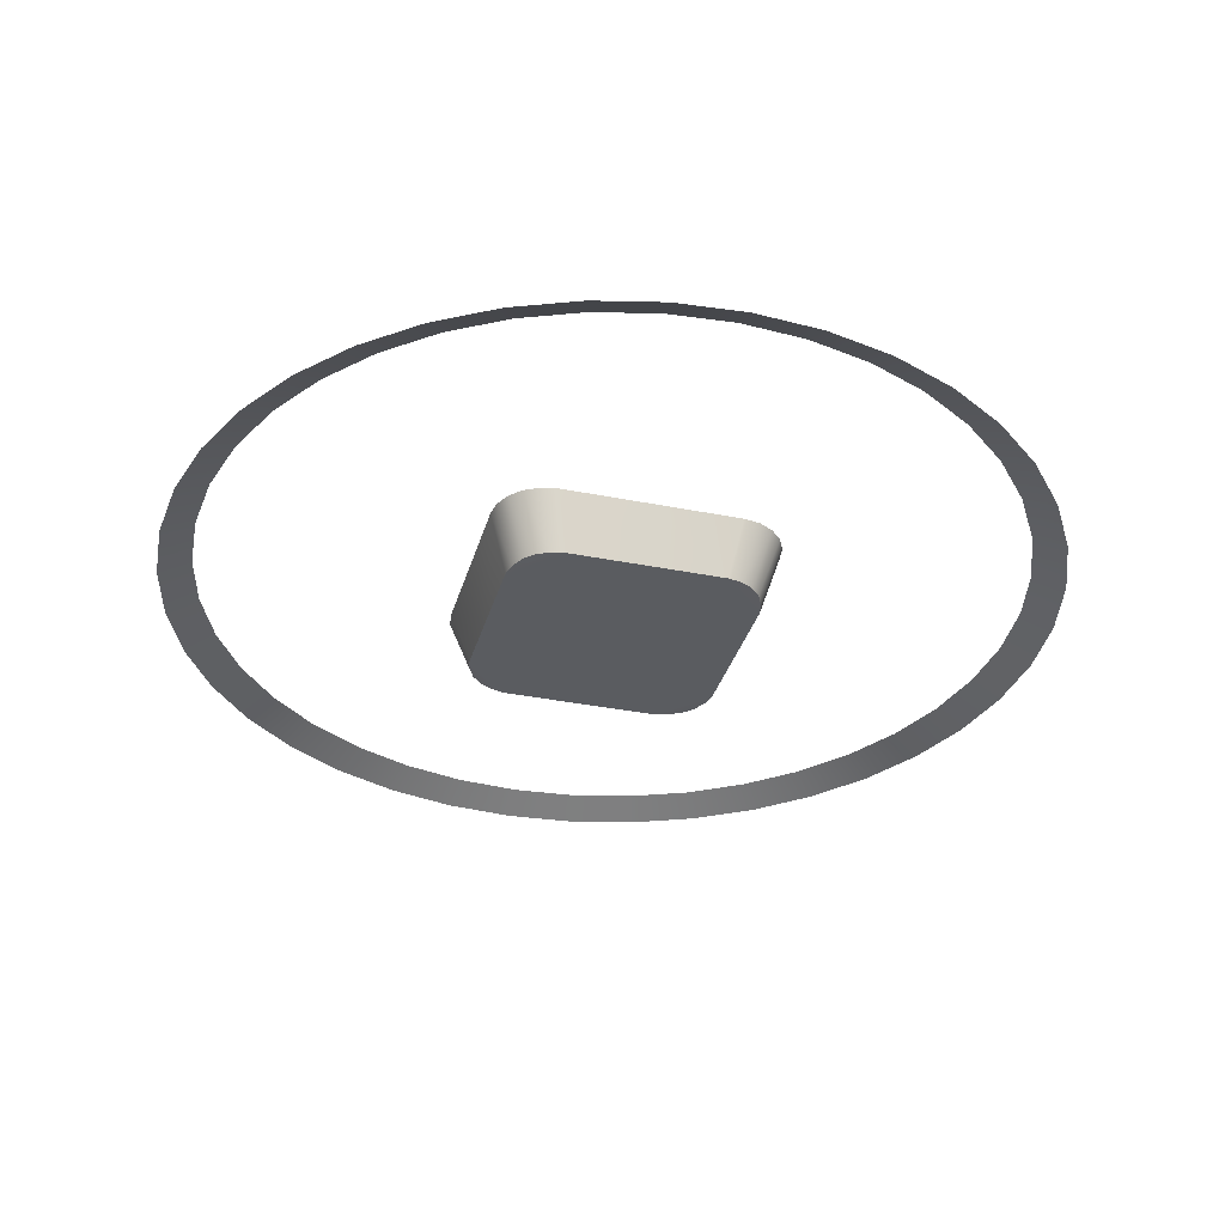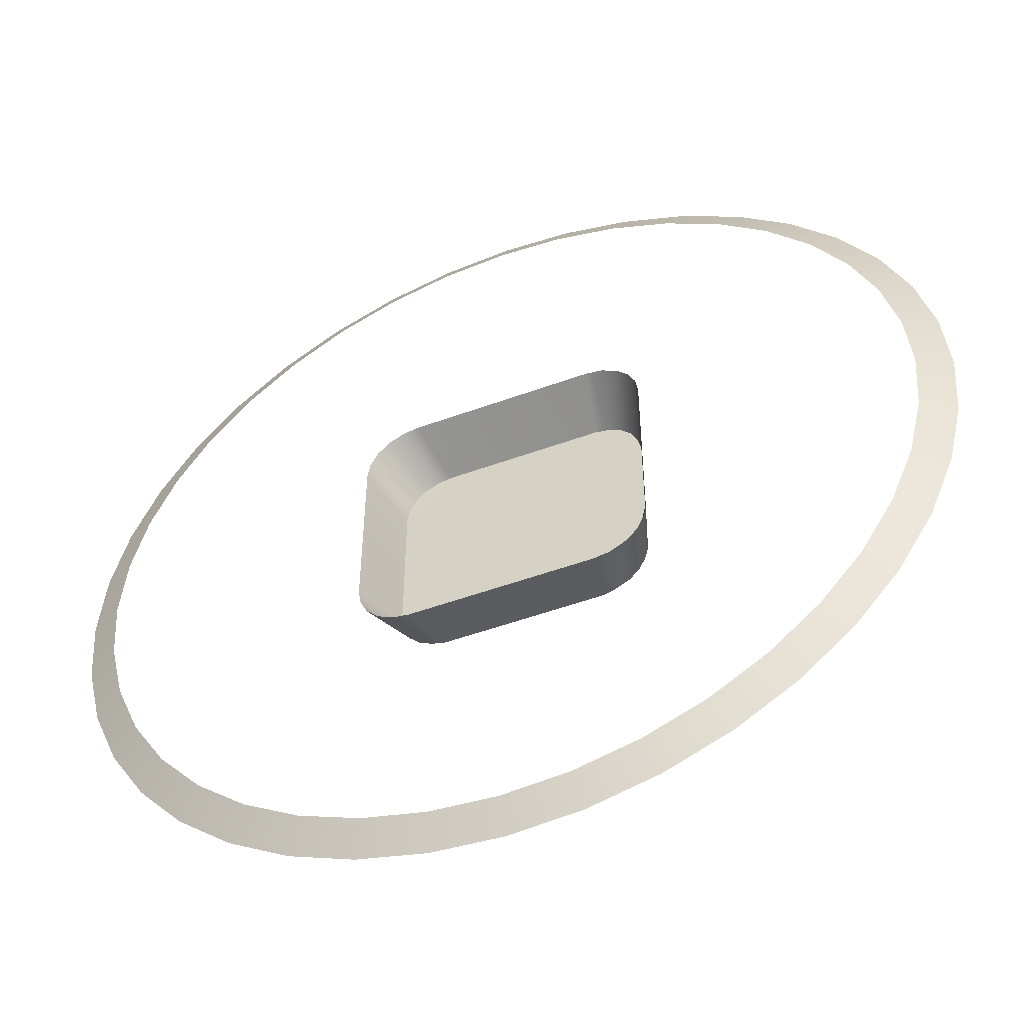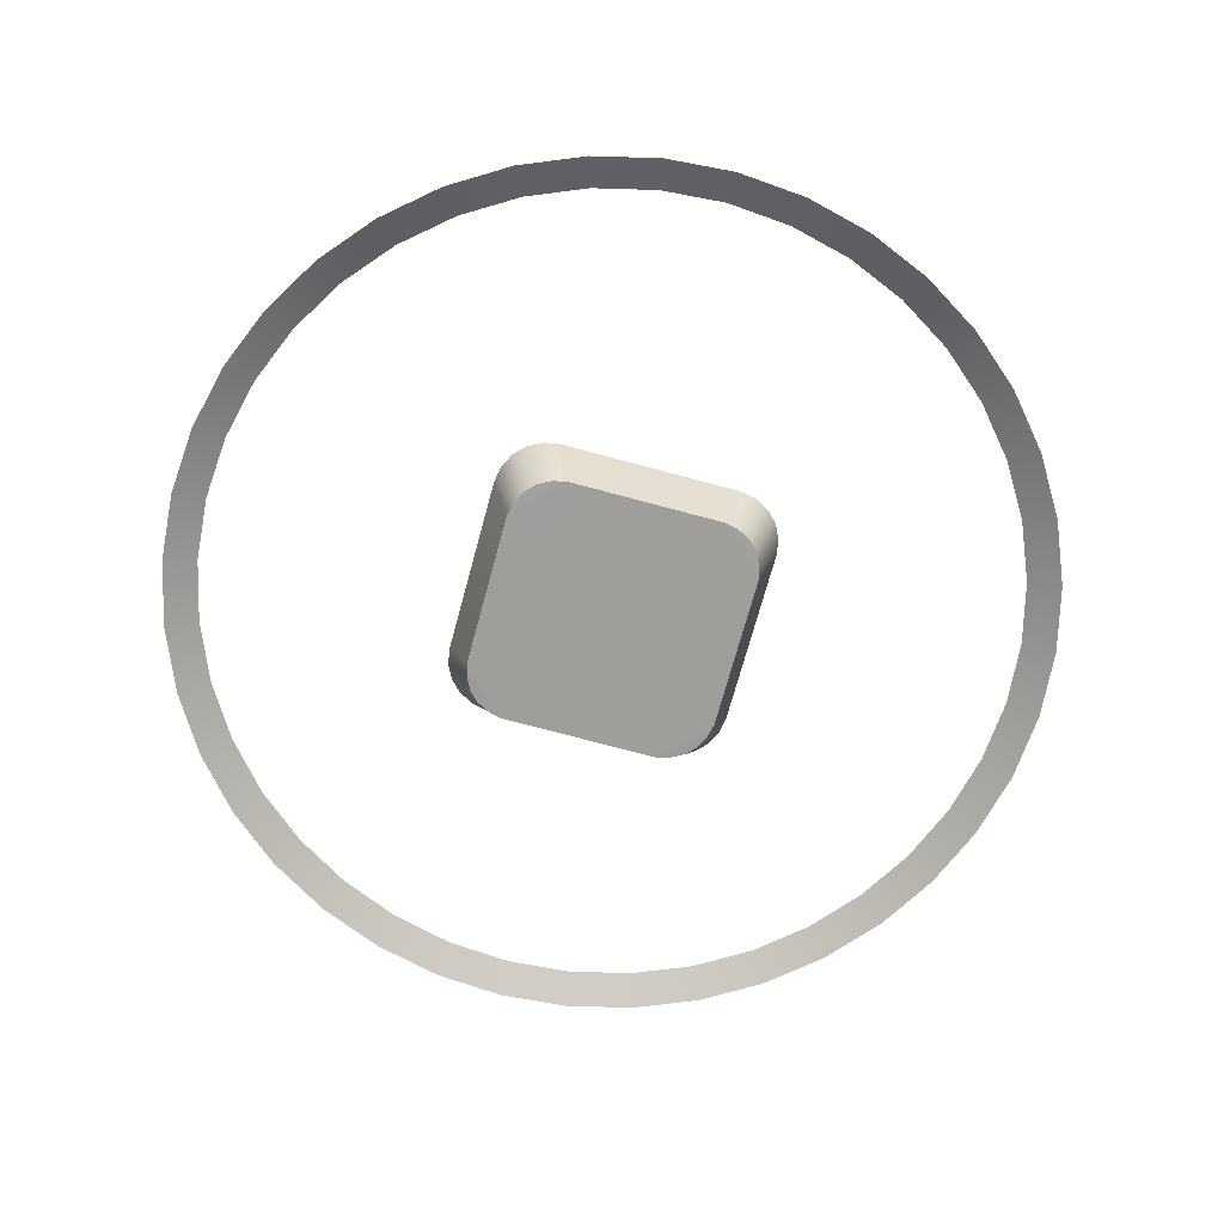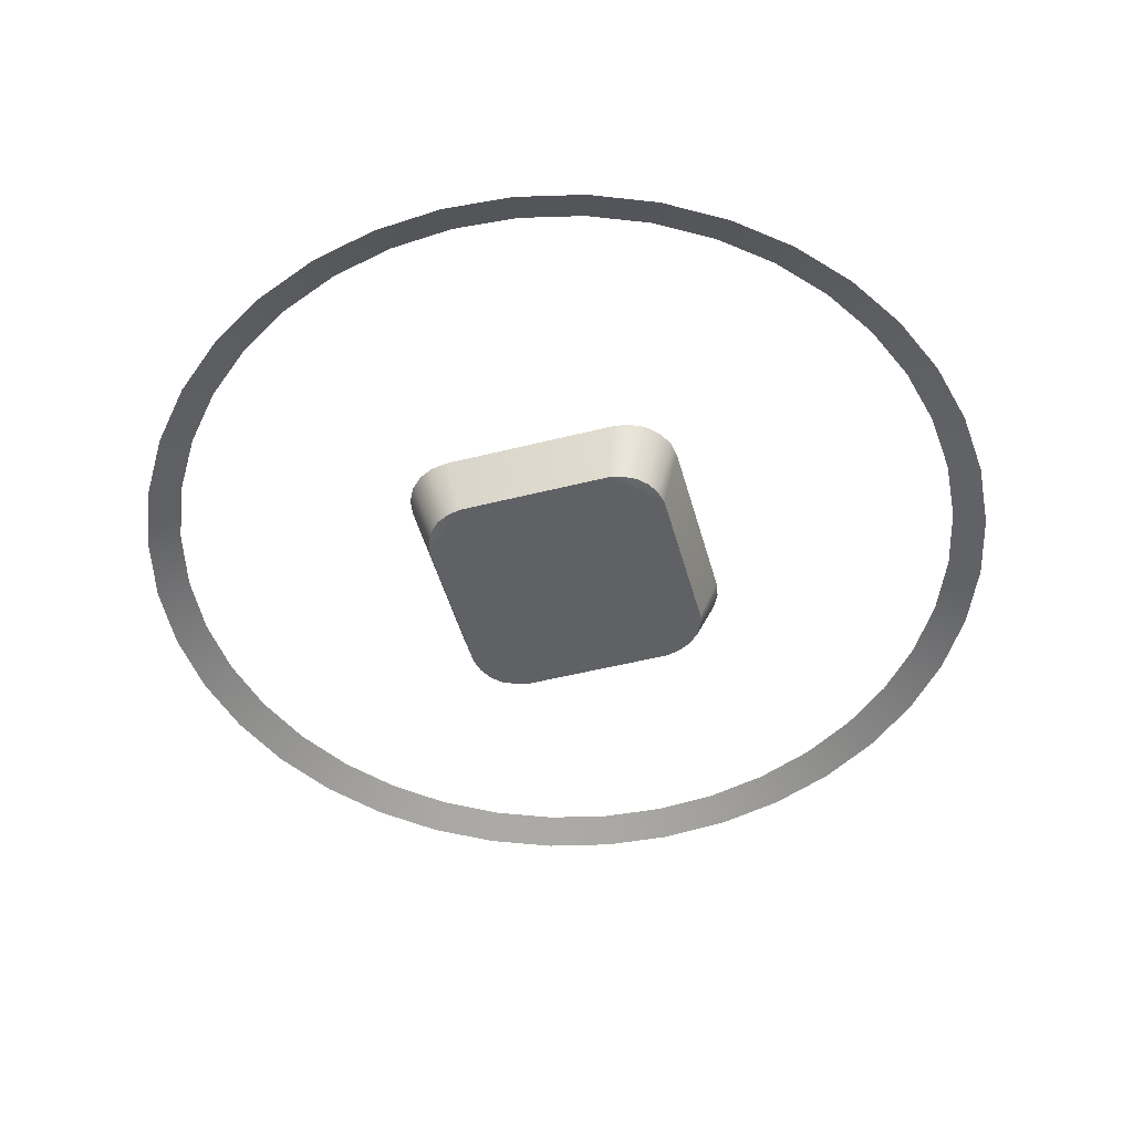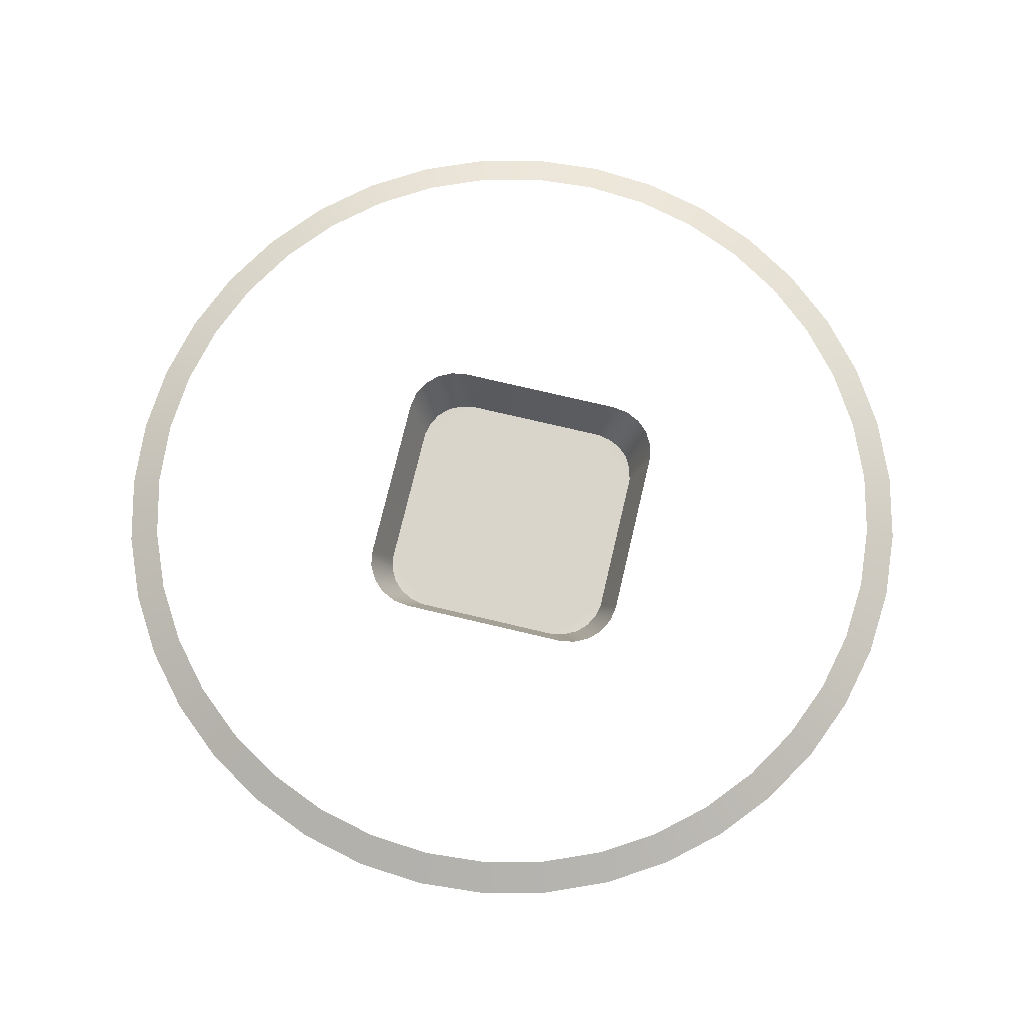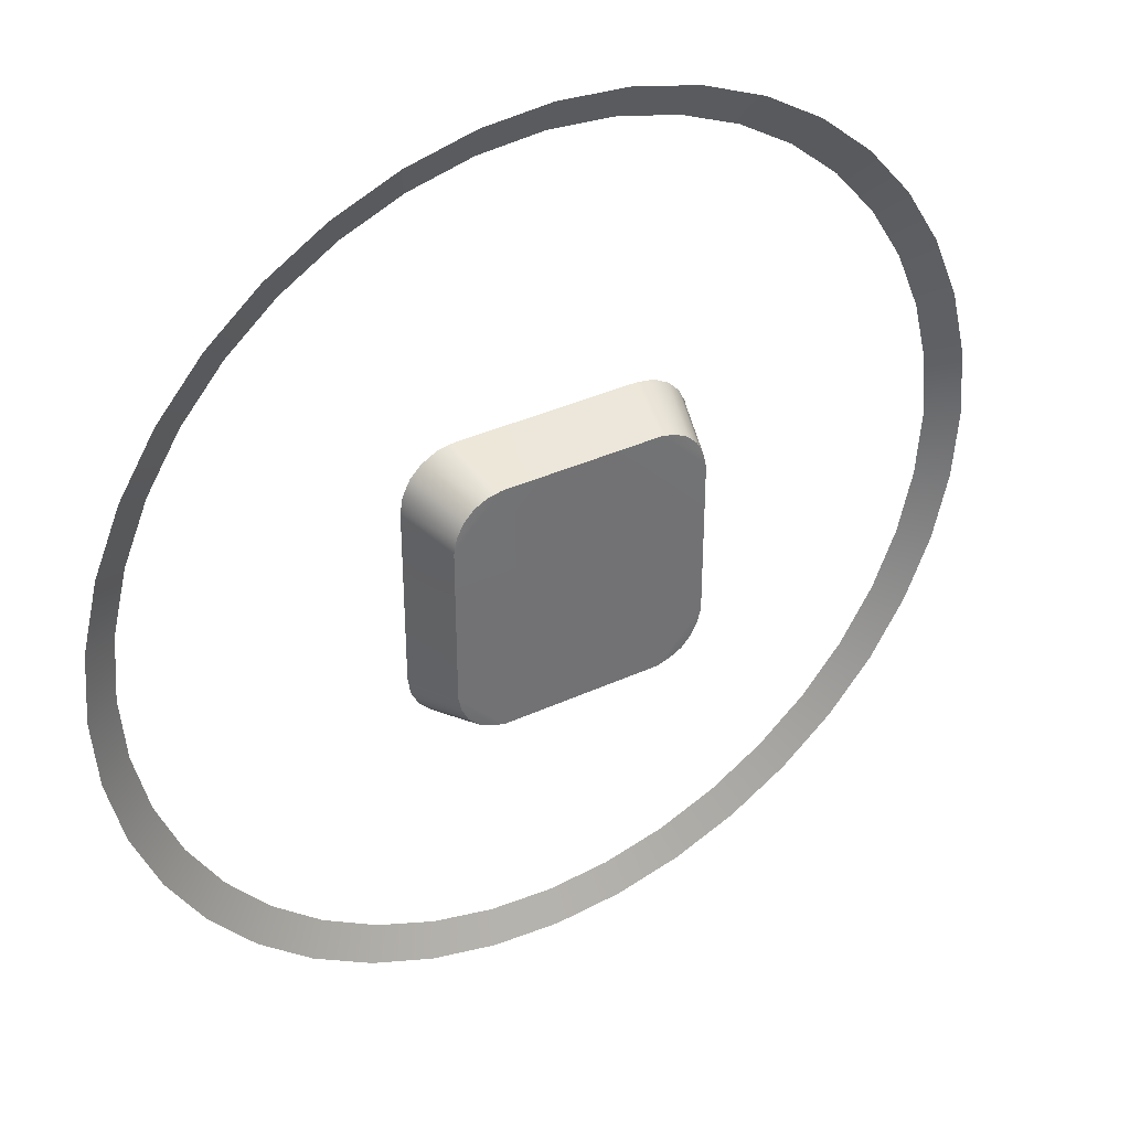
<metadata>
{"format":"obj","ext":"obj","renderer":"f3d","projection":"perspective","resolution":1024,"background":"white","views":[{"elev":-34.2,"azim":164.8,"up":"+Y"},{"elev":-51.3,"azim":-158.3,"up":"+Z"},{"elev":-70.8,"azim":164.8,"up":"+Y"},{"elev":-50.3,"azim":-74.5,"up":"+Y"},{"elev":74.4,"azim":103.3,"up":"+Y"},{"elev":36.7,"azim":-30.9,"up":"+Z"}]}
</metadata>
<code>
g Cricle
v -0.09829 0.003136 0.01557
v -0.09112 0.006622 0.01443
v -0.08774 0.006622 0.02851
v -0.09465 0.003136 0.03075
v -0.0822 0.006622 0.04188
v -0.08867 0.003136 0.04518
v -0.07463 0.006622 0.05422
v -0.08051 0.003136 0.05849
v -0.06523 0.006622 0.06523
v -0.07037 0.003136 0.07037
v -0.05422 0.006622 0.07463
v -0.05849 0.003136 0.08051
v -0.04188 0.006622 0.0822
v -0.04518 0.003136 0.08867
v -0.02851 0.006622 0.08774
v -0.03075 0.003136 0.09465
v -0.01443 0.006622 0.09112
v -0.01557 0.003136 0.09829
v -3.219e-08 0.006622 0.09225
v -3.532e-08 0.003136 0.09952
v 0.01443 0.006622 0.09112
v 0.01557 0.003136 0.09829
v 0.02851 0.006622 0.08774
v 0.03075 0.003136 0.09465
v 0.04188 0.006622 0.0822
v 0.04518 0.003136 0.08867
v 0.05422 0.006622 0.07463
v 0.05849 0.003136 0.08051
v 0.06523 0.006622 0.06523
v 0.07037 0.003136 0.07037
v 0.07463 0.006622 0.05422
v 0.08051 0.003136 0.05849
v 0.0822 0.006622 0.04188
v 0.08867 0.003136 0.04518
v 0.08774 0.006622 0.02851
v 0.09465 0.003136 0.03075
v 0.09112 0.006622 0.01443
v 0.09829 0.003136 0.01557
v 0.09225 0.006622 2.384e-09
v 0.09952 0.003136 2.384e-09
v 0.09112 0.006622 -0.01443
v 0.09829 0.003136 -0.01557
v 0.08774 0.006622 -0.02851
v 0.09465 0.003136 -0.03075
v 0.0822 0.006622 -0.04188
v 0.08867 0.003136 -0.04518
v 0.07463 0.006622 -0.05422
v 0.08051 0.003136 -0.05849
v 0.06523 0.006622 -0.06523
v 0.07037 0.003136 -0.07037
v 0.05422 0.006622 -0.07463
v 0.05849 0.003136 -0.08051
v 0.04188 0.006622 -0.0822
v 0.04518 0.003136 -0.08867
v 0.02851 0.006622 -0.08774
v 0.03075 0.003136 -0.09465
v 0.01443 0.006622 -0.09112
v 0.01557 0.003136 -0.09829
v -2.086e-09 0.006622 -0.09225
v -2.533e-09 0.003136 -0.09952
v -0.01443 0.006622 -0.09112
v -0.01557 0.003136 -0.09829
v -0.02851 0.006622 -0.08774
v -0.03075 0.003136 -0.09465
v -0.04188 0.006622 -0.0822
v -0.04518 0.003136 -0.08867
v -0.05422 0.006622 -0.07463
v -0.05849 0.003136 -0.08051
v -0.06523 0.006622 -0.06523
v -0.07037 0.003136 -0.07037
v -0.07463 0.006622 -0.05422
v -0.08051 0.003136 -0.05849
v -0.0822 0.006622 -0.04188
v -0.08867 0.003136 -0.04518
v -0.08774 0.006622 -0.02851
v -0.09465 0.003136 -0.03075
v -0.09112 0.006622 -0.01443
v -0.09829 0.003136 -0.01557
v -0.09225 0.006622 -1.669e-08
v -0.09952 0.003136 -1.669e-08
v 0.01767 -0.006622 0.02819
v 0.0281 -0.006622 0.01749
v 0.02738 -0.006525 0.02064
v 0.02591 -0.006525 0.02359
v 0.02362 -0.006525 0.02594
v 0.02073 -0.006525 0.02745
v 2.682e-09 -0.006622 0.02819
v 0.0281 -0.006622 1.942e-05
v 2.682e-09 -0.006622 1.942e-05
v 0.03224 0.006622 0.01999
v 0.0281 -0.006622 0.01749
v 0.0281 -0.006622 1.942e-05
v 0.03224 0.006622 1.942e-05
v 0.02738 -0.006525 0.02064
v 0.03125 0.006622 0.02458
v 0.02591 -0.006525 0.02359
v 0.02996 0.006622 0.02719
v 0.02745 0.006622 0.02975
v 0.02362 -0.006525 0.02594
v 0.02073 -0.006525 0.02745
v 0.02397 0.006622 0.03164
v 0.02175 0.006622 0.032
v 0.02027 0.006622 0.03224
v 0.01767 -0.006622 0.02819
v 2.682e-09 0.006622 0.03224
v 2.682e-09 -0.006622 0.02819
v 0.03224 0.006622 0.01999
v 0.03166 0.006622 0.02377
v 0.03125 0.006622 0.02458
v 0.02996 0.006622 0.02719
v 0.02894 0.006622 0.02823
v 0.02745 0.006622 0.02975
v 0.02175 0.006622 0.032
v 0.02027 0.006622 0.03224
v 0.02073 -0.006525 0.02745
v 0.0281 -0.006622 -0.01745
v 0.01767 -0.006622 -0.02815
v 0.02073 -0.006525 -0.02741
v 0.02362 -0.006525 -0.0259
v 0.02591 -0.006525 -0.02355
v 0.02738 -0.006525 -0.0206
v 2.682e-09 -0.006622 1.942e-05
v 2.682e-09 -0.006622 -0.02815
v 0.0281 -0.006622 1.942e-05
v 0.03224 0.006622 -0.01995
v 0.03224 0.006622 1.942e-05
v 0.0281 -0.006622 1.942e-05
v 0.0281 -0.006622 -0.01745
v 0.02738 -0.006525 -0.0206
v 0.03125 0.006622 -0.02454
v 0.02591 -0.006525 -0.02355
v 0.02996 0.006622 -0.02715
v 0.02362 -0.006525 -0.0259
v 0.02745 0.006622 -0.02971
v 0.02073 -0.006525 -0.02741
v 0.02397 0.006622 -0.0316
v 0.02175 0.006622 -0.03196
v 0.01767 -0.006622 -0.02815
v 0.02027 0.006622 -0.0322
v 2.682e-09 0.006622 -0.0322
v 2.682e-09 -0.006622 -0.02815
v 0.03125 0.006622 -0.02454
v 0.03166 0.006622 -0.02374
v 0.03224 0.006622 -0.01995
v 0.02745 0.006622 -0.02971
v 0.02894 0.006622 -0.02819
v 0.02996 0.006622 -0.02715
v 0.02073 -0.006525 -0.02741
v 0.02027 0.006622 -0.0322
v 0.02175 0.006622 -0.03196
v -0.02738 -0.006525 0.02064
v -0.0281 -0.006622 0.01749
v -0.01767 -0.006622 0.02819
v -0.02591 -0.006525 0.02359
v -0.02362 -0.006525 0.02594
v -0.02073 -0.006525 0.02745
v 2.682e-09 -0.006622 0.02819
v 2.682e-09 -0.006622 1.942e-05
v -0.0281 -0.006622 1.942e-05
v -0.03224 0.006622 0.01999
v -0.03224 0.006622 1.942e-05
v -0.0281 -0.006622 1.942e-05
v -0.0281 -0.006622 0.01749
v -0.02738 -0.006525 0.02064
v -0.03125 0.006622 0.02458
v -0.02591 -0.006525 0.02359
v -0.02996 0.006622 0.02719
v -0.02362 -0.006525 0.02594
v -0.02745 0.006622 0.02975
v -0.02073 -0.006525 0.02745
v -0.02397 0.006622 0.03164
v -0.02175 0.006622 0.032
v -0.01767 -0.006622 0.02819
v -0.02027 0.006622 0.03224
v 2.682e-09 0.006622 0.03224
v 2.682e-09 -0.006622 0.02819
v -0.03125 0.006622 0.02458
v -0.03166 0.006622 0.02377
v -0.03224 0.006622 0.01999
v -0.02745 0.006622 0.02975
v -0.02894 0.006622 0.02823
v -0.02996 0.006622 0.02719
v -0.02027 0.006622 0.03224
v -0.02175 0.006622 0.032
v -0.02073 -0.006525 0.02745
v -0.02073 -0.006525 -0.02741
v -0.01767 -0.006622 -0.02815
v -0.0281 -0.006622 -0.01745
v -0.02362 -0.006525 -0.0259
v -0.02591 -0.006525 -0.02355
v -0.02738 -0.006525 -0.0206
v 2.682e-09 -0.006622 -0.02815
v 2.682e-09 -0.006622 1.942e-05
v -0.0281 -0.006622 1.942e-05
v -0.03224 0.006622 -0.01995
v -0.0281 -0.006622 -0.01745
v -0.0281 -0.006622 1.942e-05
v -0.03224 0.006622 1.942e-05
v -0.02738 -0.006525 -0.0206
v -0.03125 0.006622 -0.02454
v -0.02591 -0.006525 -0.02355
v -0.02996 0.006622 -0.02715
v -0.02745 0.006622 -0.02971
v -0.02362 -0.006525 -0.0259
v -0.02073 -0.006525 -0.02741
v -0.02397 0.006622 -0.0316
v -0.02175 0.006622 -0.03196
v -0.02027 0.006622 -0.0322
v -0.01767 -0.006622 -0.02815
v 2.682e-09 0.006622 -0.0322
v 2.682e-09 -0.006622 -0.02815
v -0.03224 0.006622 -0.01995
v -0.03166 0.006622 -0.02374
v -0.03125 0.006622 -0.02454
v -0.02996 0.006622 -0.02715
v -0.02894 0.006622 -0.02819
v -0.02745 0.006622 -0.02971
v -0.02073 -0.006525 -0.02741
v -0.02175 0.006622 -0.03196
v -0.02027 0.006622 -0.0322
g Cricle_0
f 3 2 1
f 4 3 1
f 5 3 4
f 6 5 4
f 7 5 6
f 8 7 6
f 9 7 8
f 10 9 8
f 11 9 10
f 12 11 10
f 13 11 12
f 14 13 12
f 15 13 14
f 16 15 14
f 17 15 16
f 18 17 16
f 19 17 18
f 20 19 18
f 21 19 20
f 22 21 20
f 23 21 22
f 24 23 22
f 25 23 24
f 26 25 24
f 27 25 26
f 28 27 26
f 29 27 28
f 30 29 28
f 31 29 30
f 32 31 30
f 33 31 32
f 34 33 32
f 35 33 34
f 36 35 34
f 37 35 36
f 38 37 36
f 39 37 38
f 40 39 38
f 41 39 40
f 42 41 40
f 43 41 42
f 44 43 42
f 45 43 44
f 46 45 44
f 47 45 46
f 48 47 46
f 49 47 48
f 50 49 48
f 51 49 50
f 52 51 50
f 53 51 52
f 54 53 52
f 55 53 54
f 56 55 54
f 57 55 56
f 58 57 56
f 59 57 58
f 60 59 58
f 61 59 60
f 62 61 60
f 63 61 62
f 64 63 62
f 65 63 64
f 66 65 64
f 67 65 66
f 68 67 66
f 69 67 68
f 70 69 68
f 71 69 70
f 72 71 70
f 73 71 72
f 74 73 72
f 75 73 74
f 76 75 74
f 77 75 76
f 78 77 76
f 79 77 78
f 80 79 78
f 2 79 80
f 1 2 80
f 83 82 81
f 81 84 83
f 81 85 84
f 81 86 85
f 87 81 82
f 87 82 88
f 88 89 87
f 92 91 90
f 93 92 90
f 90 91 94
f 94 95 90
f 94 96 95
f 96 97 95
f 98 97 96
f 96 99 98
f 99 100 98
f 100 101 98
f 102 101 100
f 100 104 103
f 103 104 105
f 104 106 105
f 109 108 107
f 112 111 110
f 115 114 113
f 118 117 116
f 116 119 118
f 116 120 119
f 116 121 120
f 122 116 117
f 117 123 122
f 122 124 116
f 127 126 125
f 128 127 125
f 129 128 125
f 125 130 129
f 131 129 130
f 132 131 130
f 133 131 132
f 132 134 133
f 135 133 134
f 136 135 134
f 135 136 137
f 139 138 135
f 138 139 140
f 141 138 140
f 144 143 142
f 147 146 145
f 150 149 148
f 153 152 151
f 151 154 153
f 154 155 153
f 155 156 153
f 152 153 157
f 152 157 158
f 158 159 152
f 162 161 160
f 163 162 160
f 164 163 160
f 160 165 164
f 166 164 165
f 167 166 165
f 168 166 167
f 167 169 168
f 170 168 169
f 171 170 169
f 170 171 172
f 174 173 170
f 173 174 175
f 176 173 175
f 179 178 177
f 182 181 180
f 185 184 183
f 188 187 186
f 186 189 188
f 189 190 188
f 190 191 188
f 192 187 188
f 188 193 192
f 188 194 193
f 197 196 195
f 198 197 195
f 195 196 199
f 199 200 195
f 199 201 200
f 201 202 200
f 203 202 201
f 201 204 203
f 204 205 203
f 205 206 203
f 207 206 205
f 205 209 208
f 208 209 210
f 209 211 210
f 214 213 212
f 217 216 215
f 220 219 218

</code>
